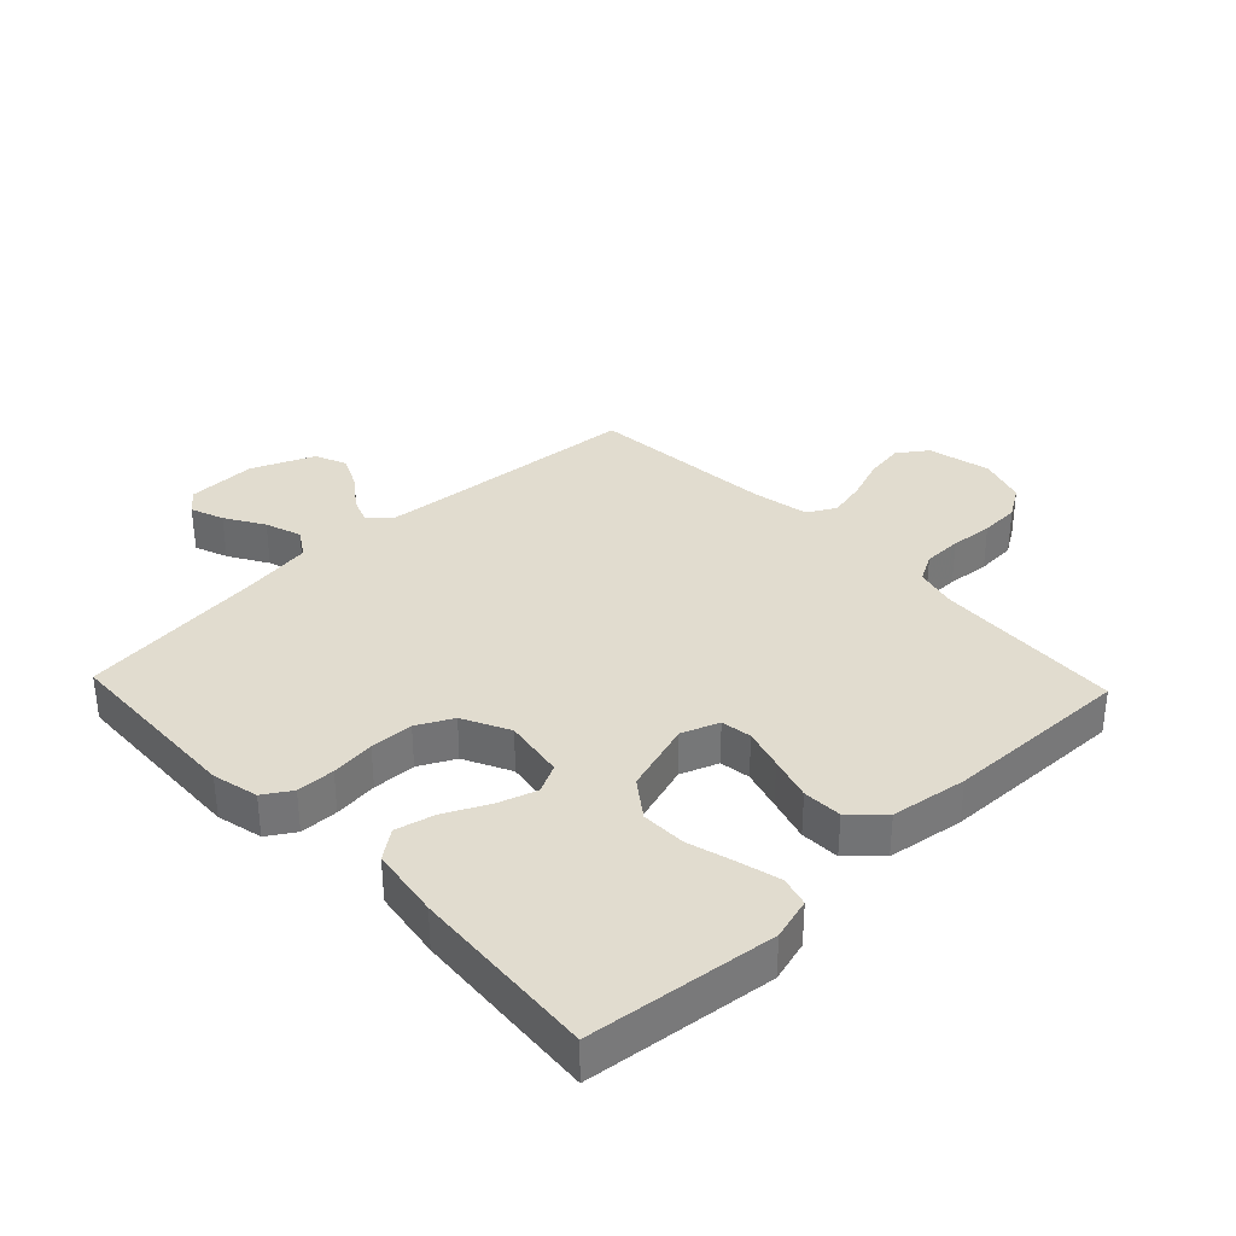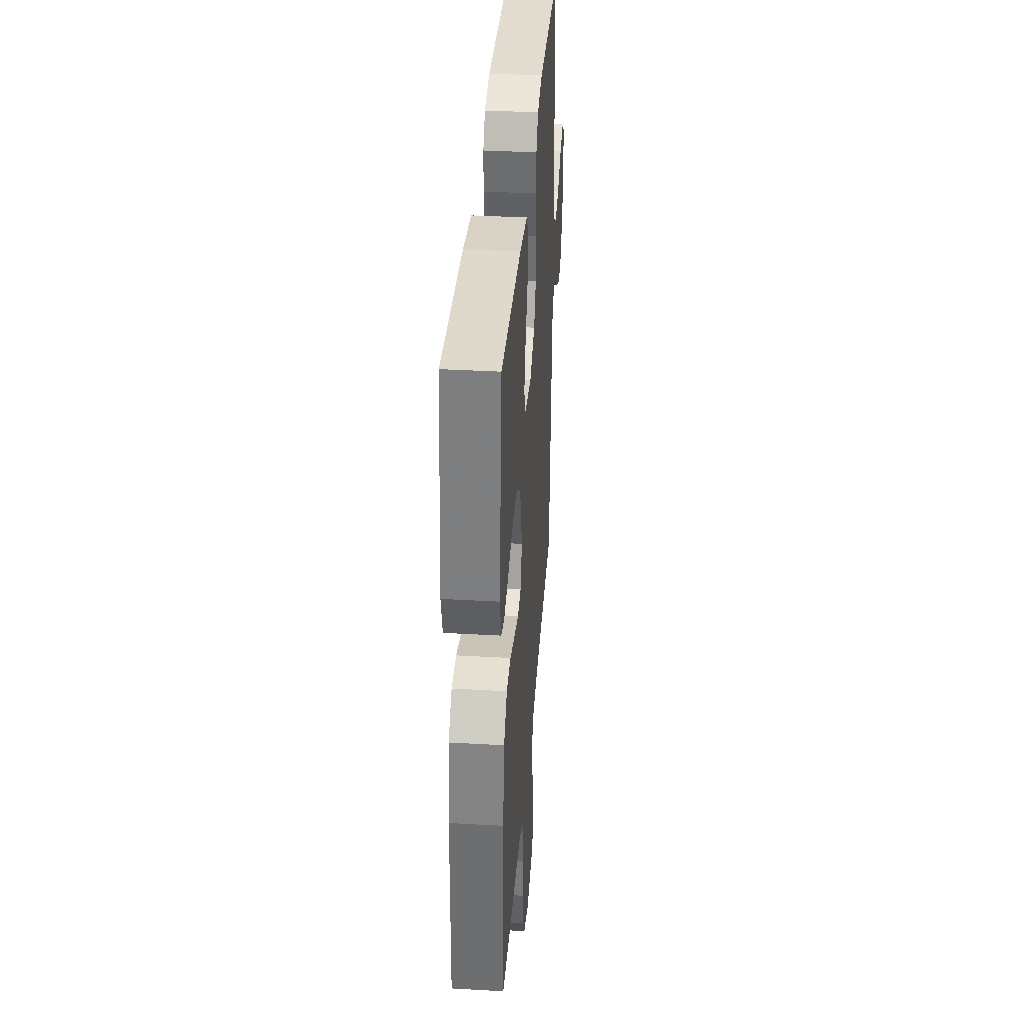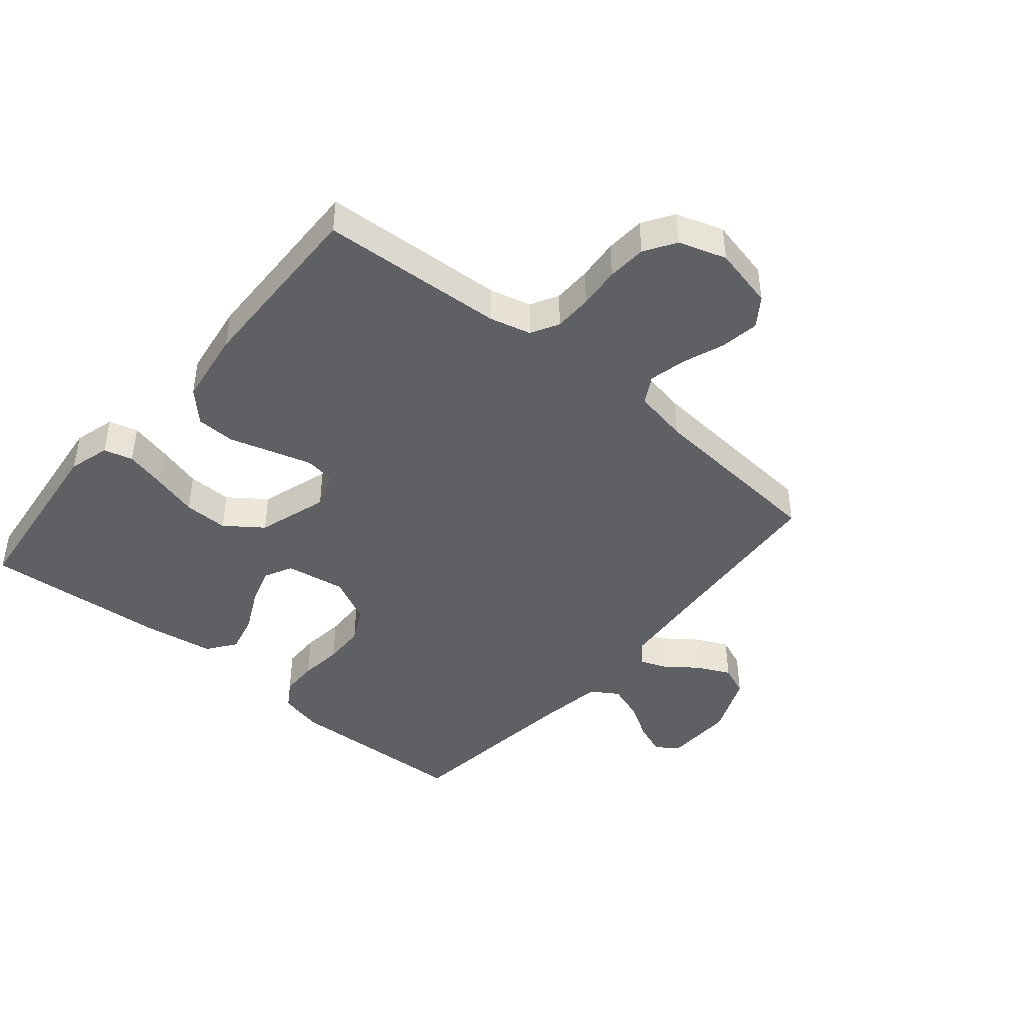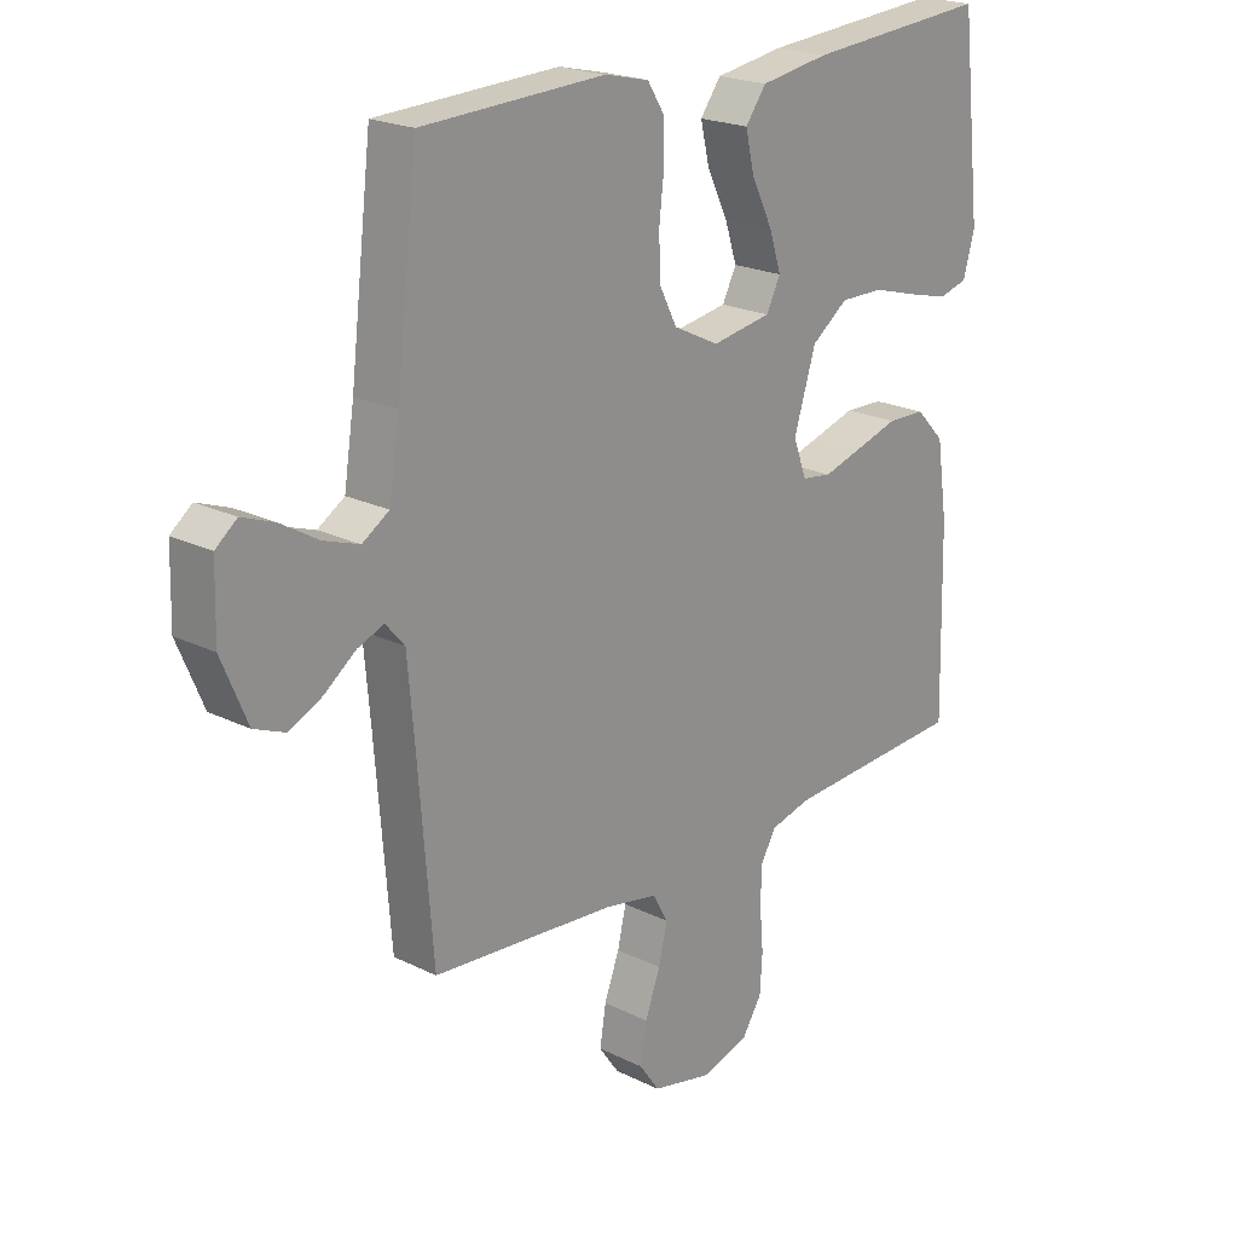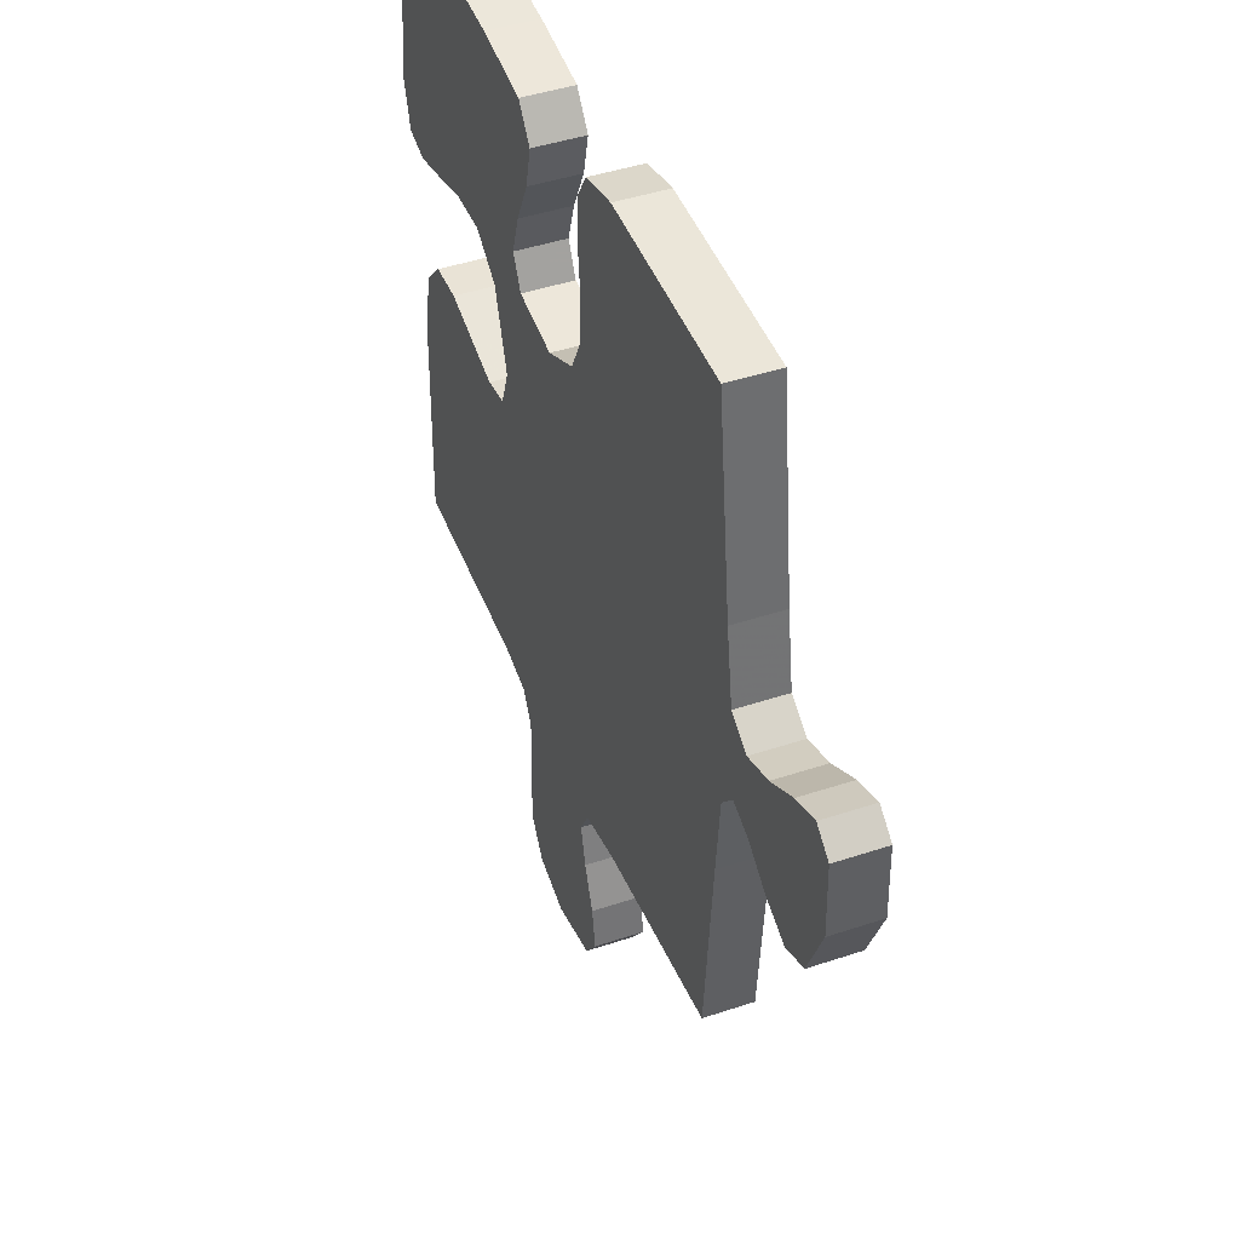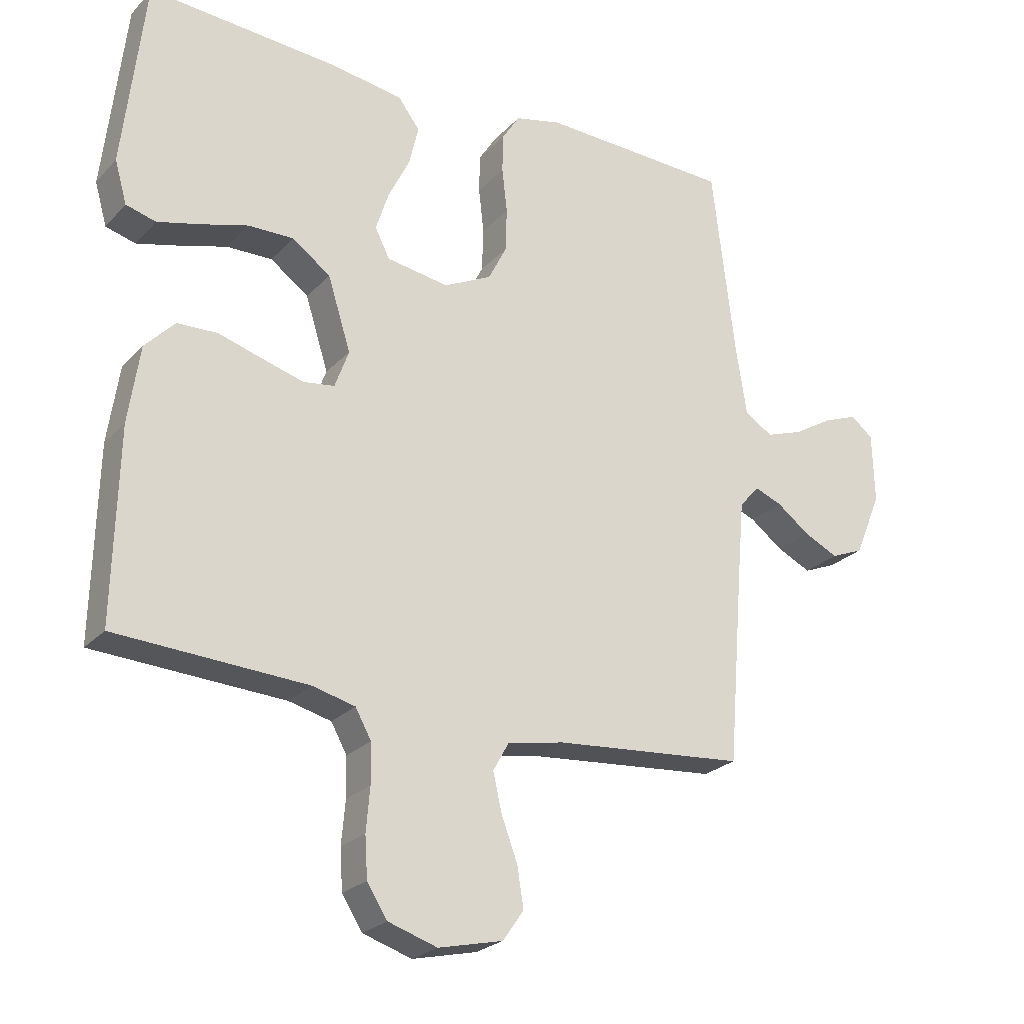
<metadata>
{"format":"obj","ext":"obj","renderer":"f3d","projection":"perspective","resolution":1024,"background":"white","views":[{"elev":34.2,"azim":46.4,"up":"+Y"},{"elev":36.6,"azim":94.2,"up":"+Z"},{"elev":-43.6,"azim":140.0,"up":"+Y"},{"elev":21.3,"azim":-48.6,"up":"+Z"},{"elev":44.4,"azim":-111.3,"up":"+Z"},{"elev":-24.3,"azim":148.4,"up":"+Z"}]}
</metadata>
<code>
v -0.5 0.07 0.5
v -0.2 0.07 0.512
v -0.127 0.07 0.495
v -0.099 0.07 0.451
v -0.098 0.07 0.39
v -0.106 0.07 0.32
v -0.104 0.07 0.251
v -0.075 0.07 0.194
v 0 0.07 0.157
v 0.098 0.07 0.173
v 0.121 0.07 0.219
v 0.101 0.07 0.281
v 0.067 0.07 0.35
v 0.052 0.07 0.413
v 0.086 0.07 0.459
v 0.2 0.07 0.477
v 0.5 0.07 0.5
v 0.534 0.07 0.2
v 0.515 0.07 0.133
v 0.468 0.07 0.12
v 0.401 0.07 0.137
v 0.327 0.07 0.158
v 0.255 0.07 0.159
v 0.195 0.07 0.115
v 0.159 0.07 0
v 0.181 0.07 -0.06
v 0.23 0.07 -0.067
v 0.295 0.07 -0.048
v 0.365 0.07 -0.027
v 0.428 0.07 -0.029
v 0.475 0.07 -0.078
v 0.493 0.07 -0.2
v 0.5 0.07 -0.5
v 0.2 0.07 -0.517
v 0.133 0.07 -0.534
v 0.108 0.07 -0.579
v 0.107 0.07 -0.641
v 0.113 0.07 -0.709
v 0.109 0.07 -0.773
v 0.077 0.07 -0.823
v 0 0.07 -0.848
v -0.101 0.07 -0.825
v -0.134 0.07 -0.778
v -0.124 0.07 -0.715
v -0.099 0.07 -0.648
v -0.085 0.07 -0.587
v -0.11 0.07 -0.542
v -0.2 0.07 -0.525
v -0.5 0.07 -0.5
v -0.524 0.07 -0.2
v -0.535 0.07 -0.075
v -0.566 0.07 -0.039
v -0.609 0.07 -0.056
v -0.661 0.07 -0.095
v -0.715 0.07 -0.121
v -0.766 0.07 -0.1
v -0.808 0.07 0
v -0.805 0.07 0.111
v -0.77 0.07 0.139
v -0.717 0.07 0.119
v -0.655 0.07 0.082
v -0.597 0.07 0.062
v -0.553 0.07 0.09
v -0.536 0.07 0.2
v -0.5 0 0.5
v -0.2 0 0.512
v -0.127 0 0.495
v -0.099 0 0.451
v -0.098 0 0.39
v -0.106 0 0.32
v -0.104 0 0.251
v -0.075 0 0.194
v 0 0 0.157
v 0.098 0 0.173
v 0.121 0 0.219
v 0.101 0 0.281
v 0.067 0 0.35
v 0.052 0 0.413
v 0.086 0 0.459
v 0.2 0 0.477
v 0.5 0 0.5
v 0.534 0 0.2
v 0.515 0 0.133
v 0.468 0 0.12
v 0.401 0 0.137
v 0.327 0 0.158
v 0.255 0 0.159
v 0.195 0 0.115
v 0.159 0 0
v 0.181 0 -0.06
v 0.23 0 -0.067
v 0.295 0 -0.048
v 0.365 0 -0.027
v 0.428 0 -0.029
v 0.475 0 -0.078
v 0.493 0 -0.2
v 0.5 0 -0.5
v 0.2 0 -0.517
v 0.133 0 -0.534
v 0.108 0 -0.579
v 0.107 0 -0.641
v 0.113 0 -0.709
v 0.109 0 -0.773
v 0.077 0 -0.823
v 0 0 -0.848
v -0.101 0 -0.825
v -0.134 0 -0.778
v -0.124 0 -0.715
v -0.099 0 -0.648
v -0.085 0 -0.587
v -0.11 0 -0.542
v -0.2 0 -0.525
v -0.5 0 -0.5
v -0.524 0 -0.2
v -0.535 0 -0.075
v -0.566 0 -0.039
v -0.609 0 -0.056
v -0.661 0 -0.095
v -0.715 0 -0.121
v -0.766 0 -0.1
v -0.808 0 0
v -0.805 0 0.111
v -0.77 0 0.139
v -0.717 0 0.119
v -0.655 0 0.082
v -0.597 0 0.062
v -0.553 0 0.09
v -0.536 0 0.2
f 59 60 61
f 58 59 61
f 57 58 61
f 56 57 61
f 55 56 61
f 54 55 61
f 53 54 61
f 52 53 61 62
f 51 52 62 63
f 48 49 50
f 47 48 50 51
f 43 44 45
f 42 43 45
f 41 42 45
f 40 41 45
f 39 40 45
f 38 39 45
f 37 38 45
f 36 37 45 46
f 35 36 46 47
f 32 33 34
f 31 32 34
f 30 31 34
f 29 30 34
f 28 29 34
f 34 35 47
f 28 34 47
f 27 28 47
f 20 21 22
f 19 20 22
f 18 19 22
f 17 18 22
f 16 17 22
f 15 16 22
f 14 15 22
f 13 14 22
f 12 13 22
f 11 12 22 23
f 10 11 23 24
f 4 5 6
f 3 4 6
f 2 3 6
f 1 2 6
f 64 1 6
f 64 6 7
f 63 64 7 8
f 51 63 8 9
f 26 27 47 51
f 25 26 51 9
f 9 10 24 25
f 125 124 123
f 125 123 122
f 125 122 121
f 125 121 120
f 125 120 119
f 125 119 118
f 125 118 117
f 126 125 117 116
f 127 126 116 115
f 114 113 112
f 115 114 112 111
f 109 108 107
f 109 107 106
f 109 106 105
f 109 105 104
f 109 104 103
f 109 103 102
f 109 102 101
f 110 109 101 100
f 111 110 100 99
f 98 97 96
f 98 96 95
f 98 95 94
f 98 94 93
f 98 93 92
f 111 99 98
f 111 98 92
f 111 92 91
f 86 85 84
f 86 84 83
f 86 83 82
f 86 82 81
f 86 81 80
f 86 80 79
f 86 79 78
f 86 78 77
f 86 77 76
f 87 86 76 75
f 88 87 75 74
f 70 69 68
f 70 68 67
f 70 67 66
f 70 66 65
f 70 65 128
f 71 70 128
f 72 71 128 127
f 73 72 127 115
f 115 111 91 90
f 73 115 90 89
f 89 88 74 73
f 1 65 66 2
f 2 66 67 3
f 3 67 68 4
f 4 68 69 5
f 5 69 70 6
f 6 70 71 7
f 7 71 72 8
f 8 72 73 9
f 9 73 74 10
f 10 74 75 11
f 11 75 76 12
f 12 76 77 13
f 13 77 78 14
f 14 78 79 15
f 15 79 80 16
f 16 80 81 17
f 17 81 82 18
f 18 82 83 19
f 19 83 84 20
f 20 84 85 21
f 21 85 86 22
f 22 86 87 23
f 23 87 88 24
f 24 88 89 25
f 25 89 90 26
f 26 90 91 27
f 27 91 92 28
f 28 92 93 29
f 29 93 94 30
f 30 94 95 31
f 31 95 96 32
f 32 96 97 33
f 33 97 98 34
f 34 98 99 35
f 35 99 100 36
f 36 100 101 37
f 37 101 102 38
f 38 102 103 39
f 39 103 104 40
f 40 104 105 41
f 41 105 106 42
f 42 106 107 43
f 43 107 108 44
f 44 108 109 45
f 45 109 110 46
f 46 110 111 47
f 47 111 112 48
f 48 112 113 49
f 49 113 114 50
f 50 114 115 51
f 51 115 116 52
f 52 116 117 53
f 53 117 118 54
f 54 118 119 55
f 55 119 120 56
f 56 120 121 57
f 57 121 122 58
f 58 122 123 59
f 59 123 124 60
f 60 124 125 61
f 61 125 126 62
f 62 126 127 63
f 63 127 128 64
f 64 128 65 1

</code>
